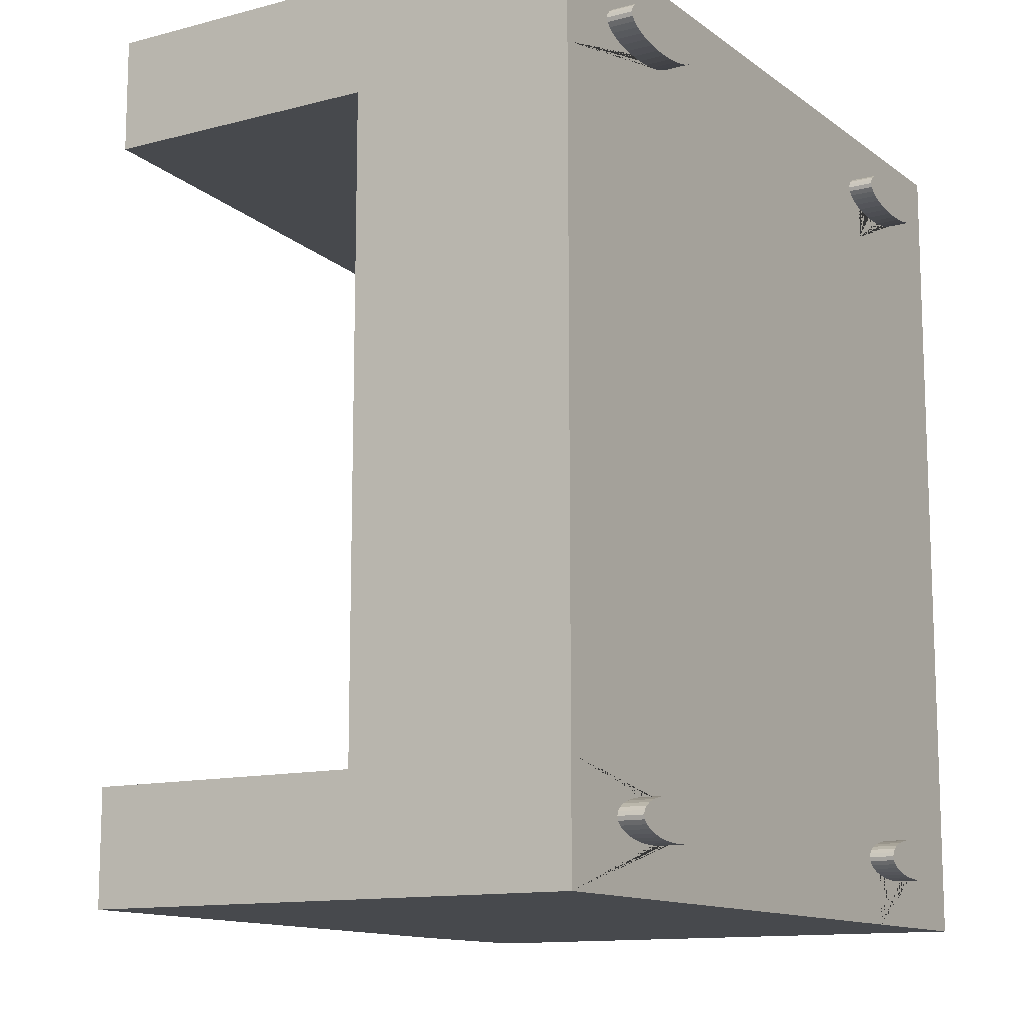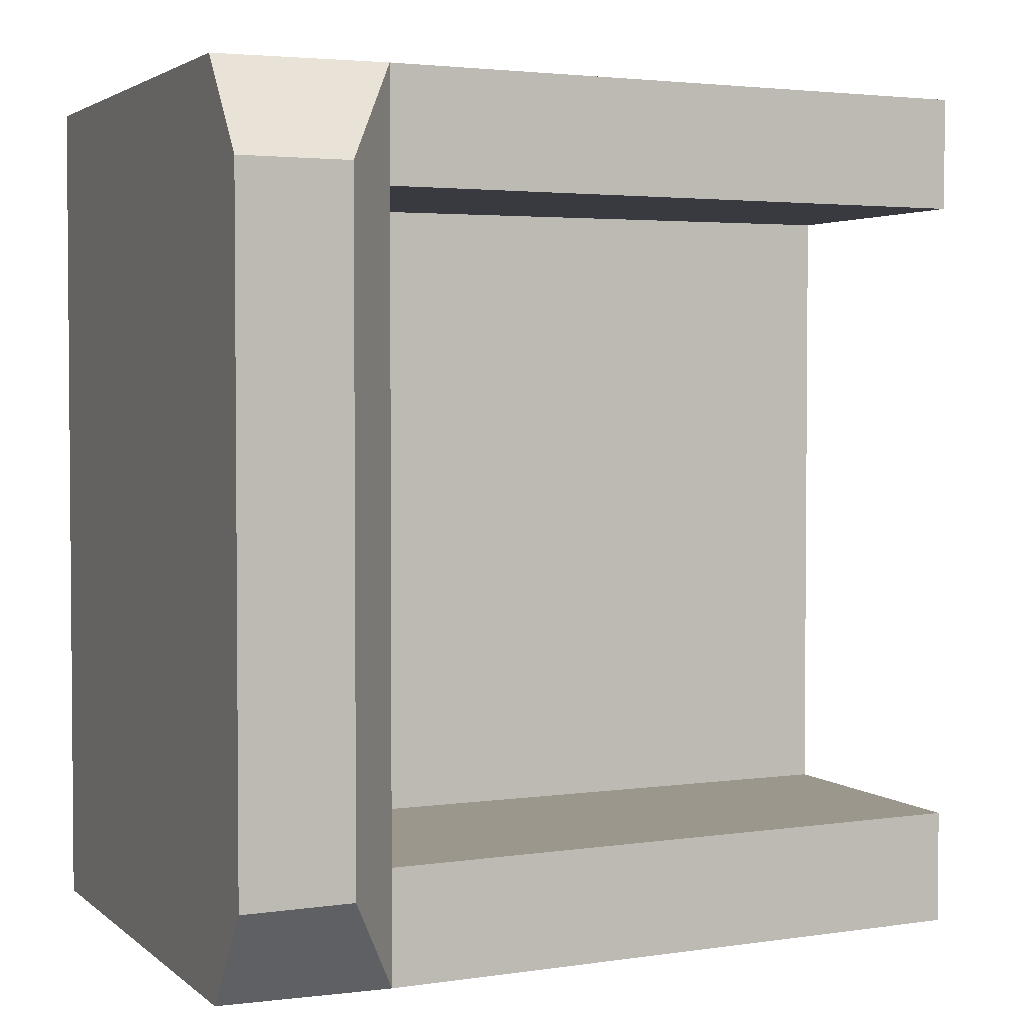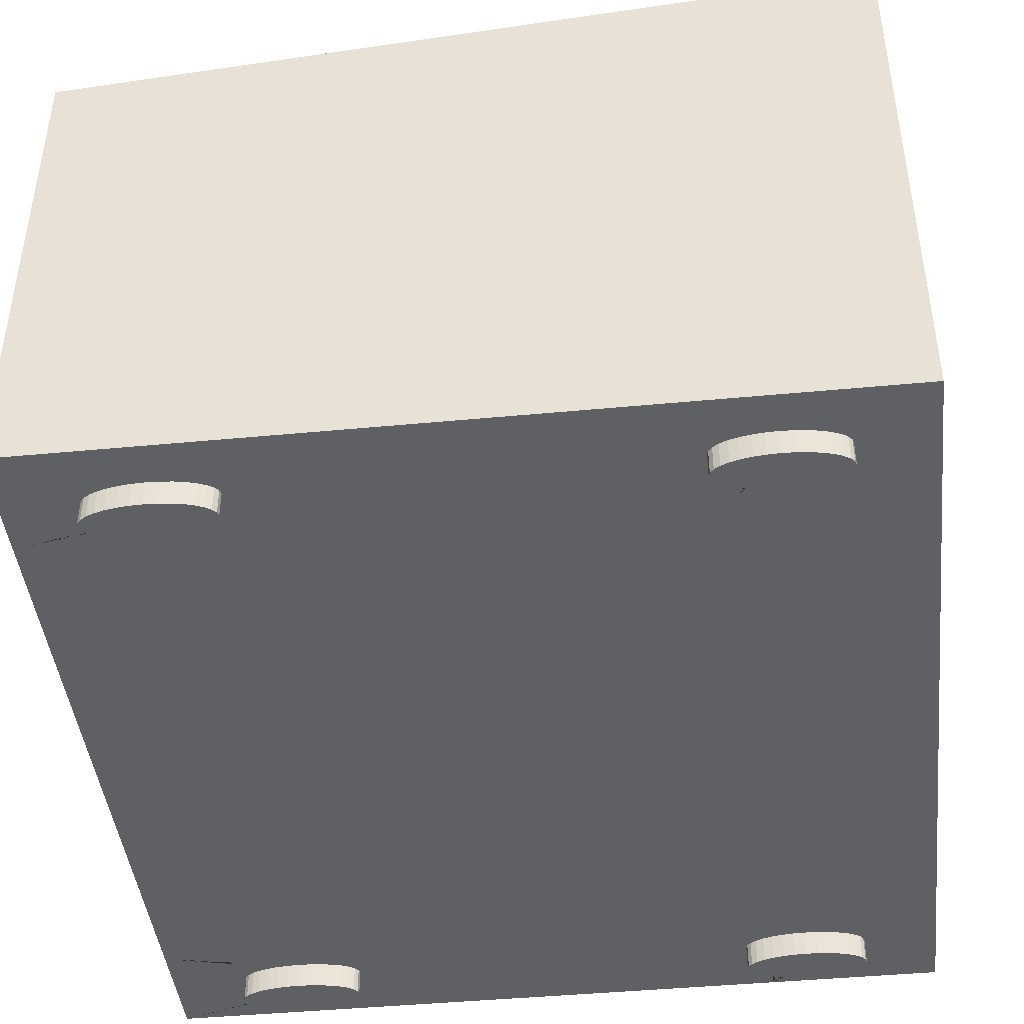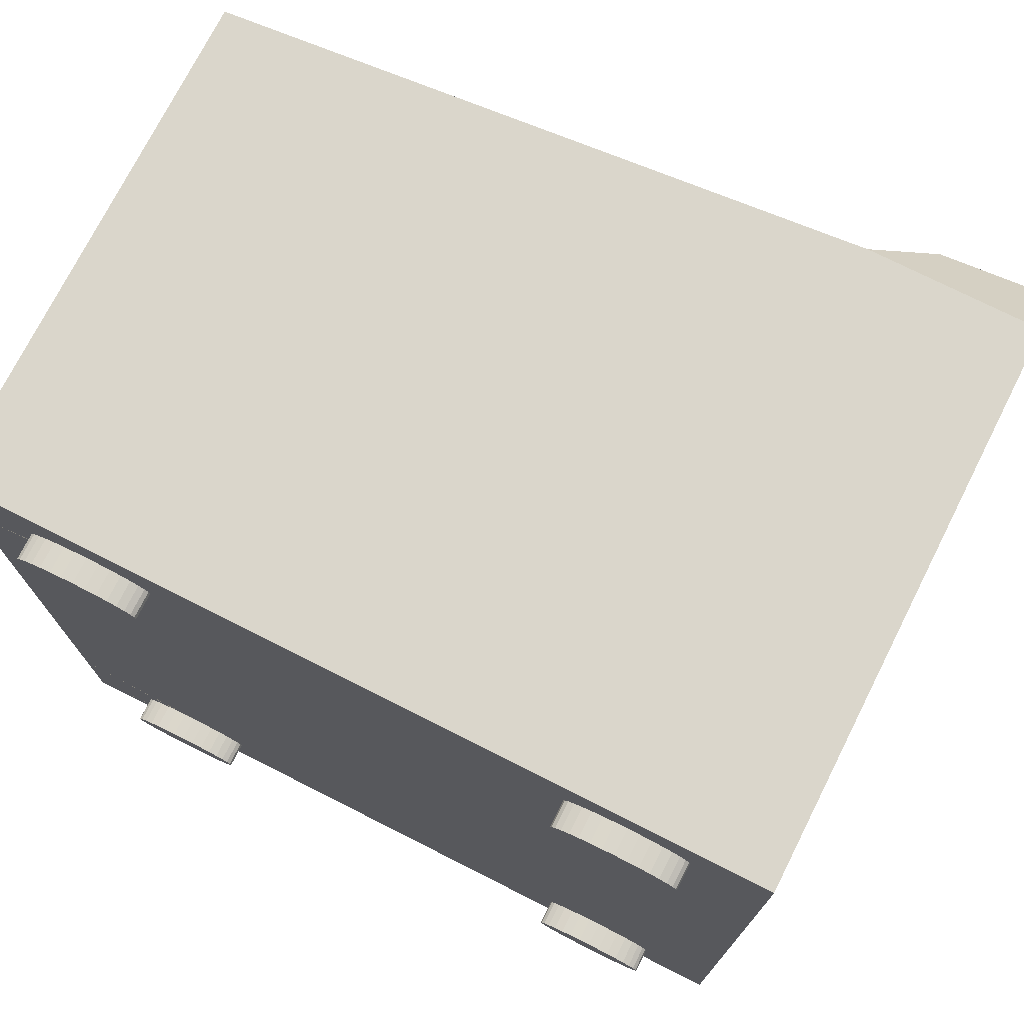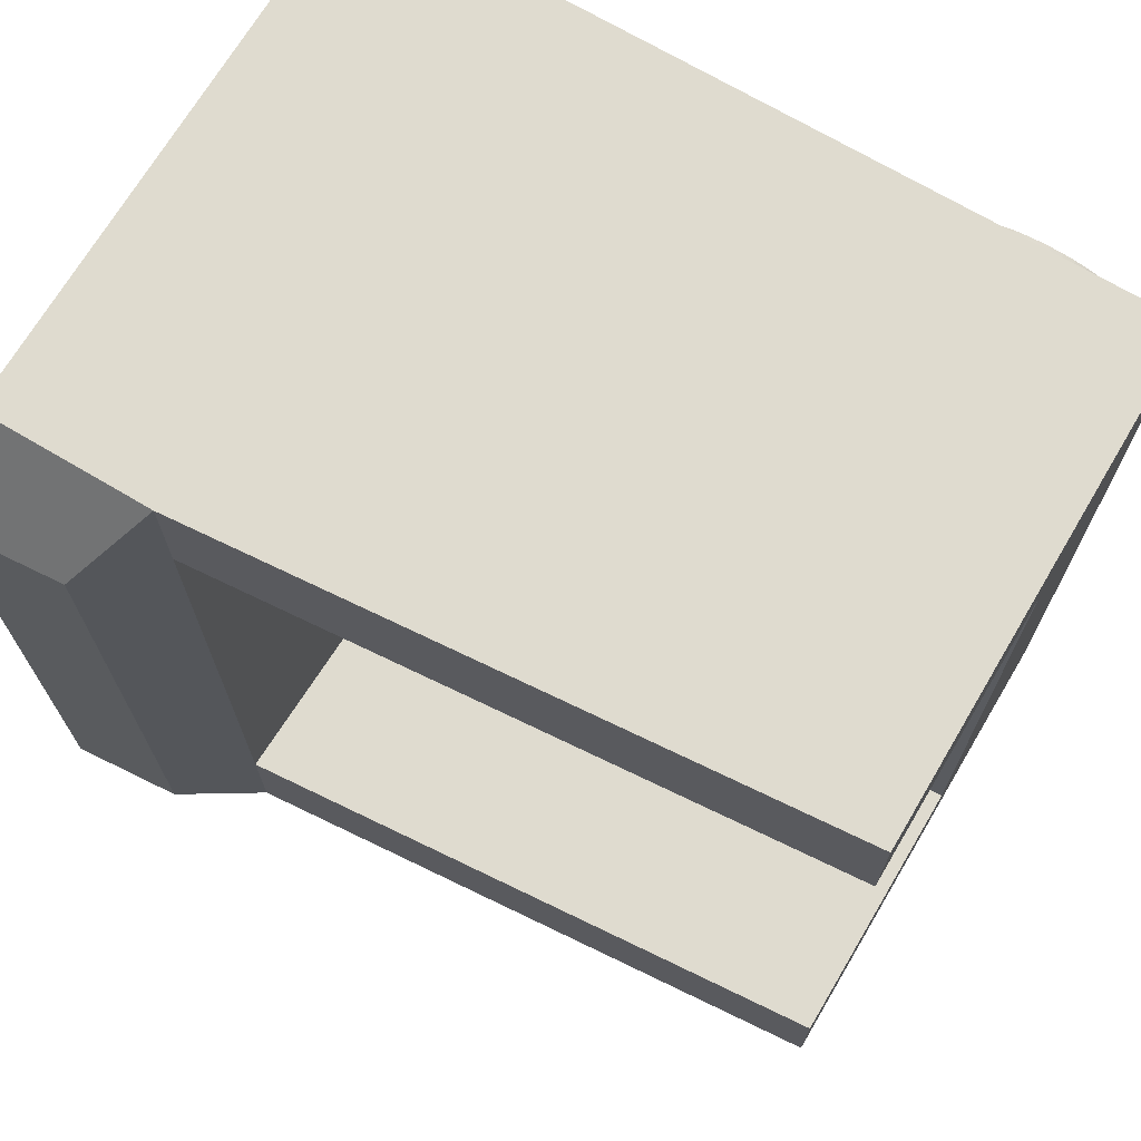
<metadata>
{"format":"obj","ext":"obj","renderer":"f3d","projection":"perspective","resolution":1024,"background":"white","views":[{"elev":-12.4,"azim":-58.2,"up":"+Z"},{"elev":2.9,"azim":157.0,"up":"+Z"},{"elev":-44.0,"azim":6.4,"up":"+Y"},{"elev":74.1,"azim":26.8,"up":"+Z"},{"elev":70.4,"azim":-149.3,"up":"+Z"}]}
</metadata>
<code>
o Cube
v 0.3393 -0.1894 -4.374
v 0.3978 -0.1894 -4.372
v 0.4541 -0.1894 -4.366
v 0.506 -0.1894 -4.357
v 0.5514 -0.1894 -4.344
v 0.5887 -0.1894 -4.329
v 0.6165 -0.1894 -4.311
v 0.6335 -0.1894 -4.292
v 0.6393 -0.1894 -4.272
v 0.6335 -0.1894 -4.253
v 0.6165 -0.1894 -4.234
v 0.5887 -0.1894 -4.216
v 0.5514 -0.1894 -4.201
v 0.506 -0.1894 -4.188
v 0.4541 -0.1894 -4.179
v 0.3978 -0.1894 -4.173
v 0.3393 -0.1894 -4.171
v 0.2808 -0.1894 -4.173
v 0.2245 -0.1894 -4.179
v 0.1726 -0.1894 -4.188
v 0.1272 -0.1894 -4.201
v 0.08985 -0.1894 -4.216
v 0.06212 -0.1894 -4.234
v 0.04505 -0.1894 -4.253
v 0.03929 -0.1894 -4.272
v 0.04505 -0.1894 -4.292
v 0.06212 -0.1894 -4.311
v 0.08985 -0.1894 -4.329
v 0.1272 -0.1894 -4.344
v 0.1726 -0.1894 -4.357
v 0.2245 -0.1894 -4.366
v 0.2808 -0.1894 -4.372
v -2.283 -0.1894 -0.8132
v -2.224 -0.1894 -0.8113
v -2.168 -0.1894 -0.8055
v -2.116 -0.1894 -0.7962
v -2.071 -0.1894 -0.7836
v -2.033 -0.1894 -0.7682
v -2.006 -0.1894 -0.7507
v -1.989 -0.1894 -0.7317
v -1.983 -0.1894 -0.7119
v -1.989 -0.1894 -0.6921
v -2.006 -0.1894 -0.6731
v -2.033 -0.1894 -0.6556
v -2.071 -0.1894 -0.6402
v -2.116 -0.1894 -0.6276
v -2.168 -0.1894 -0.6183
v -2.224 -0.1894 -0.6125
v -2.283 -0.1894 -0.6106
v -2.341 -0.1894 -0.6125
v -2.398 -0.1894 -0.6183
v -2.45 -0.1894 -0.6276
v -2.495 -0.1894 -0.6402
v -2.532 -0.1894 -0.6556
v -2.56 -0.1894 -0.6731
v -2.577 -0.1894 -0.6921
v -2.583 -0.1894 -0.7119
v -2.577 -0.1894 -0.7317
v -2.56 -0.1894 -0.7507
v -2.532 -0.1894 -0.7682
v -2.495 -0.1894 -0.7836
v -2.45 -0.1894 -0.7962
v -2.398 -0.1894 -0.8055
v -2.341 -0.1894 -0.8113
v 0.3393 -0.1894 -0.8086
v 0.3978 -0.1894 -0.8067
v 0.4541 -0.1894 -0.8009
v 0.506 -0.1894 -0.7916
v 0.5514 -0.1894 -0.779
v 0.5887 -0.1894 -0.7636
v 0.6165 -0.1894 -0.7461
v 0.6335 -0.1894 -0.7271
v 0.6393 -0.1894 -0.7073
v 0.6335 -0.1894 -0.6875
v 0.6165 -0.1894 -0.6685
v 0.5887 -0.1894 -0.651
v 0.5514 -0.1894 -0.6356
v 0.506 -0.1894 -0.623
v 0.4541 -0.1894 -0.6137
v 0.3978 -0.1894 -0.6079
v 0.3393 -0.1894 -0.606
v 0.2808 -0.1894 -0.6079
v 0.2245 -0.1894 -0.6137
v 0.1726 -0.1894 -0.623
v 0.1272 -0.1894 -0.6356
v 0.08985 -0.1894 -0.651
v 0.06212 -0.1894 -0.6685
v 0.04505 -0.1894 -0.6875
v 0.03929 -0.1894 -0.7073
v 0.04505 -0.1894 -0.7271
v 0.06212 -0.1894 -0.7461
v 0.08985 -0.1894 -0.7636
v 0.1272 -0.1894 -0.779
v 0.1726 -0.1894 -0.7916
v 0.2245 -0.1894 -0.8009
v 0.2808 -0.1894 -0.8067
v -2.254 -0.1894 -4.374
v -2.196 -0.1894 -4.372
v -2.139 -0.1894 -4.366
v -2.088 -0.1894 -4.357
v -2.042 -0.1894 -4.344
v -2.005 -0.1894 -4.329
v -1.977 -0.1894 -4.311
v -1.96 -0.1894 -4.292
v -1.954 -0.1894 -4.272
v -1.96 -0.1894 -4.253
v -1.977 -0.1894 -4.234
v -2.005 -0.1894 -4.216
v -2.042 -0.1894 -4.201
v -2.088 -0.1894 -4.188
v -2.139 -0.1894 -4.179
v -2.196 -0.1894 -4.173
v -2.254 -0.1894 -4.171
v -2.313 -0.1894 -4.173
v -2.369 -0.1894 -4.179
v -2.421 -0.1894 -4.188
v -2.466 -0.1894 -4.201
v -2.504 -0.1894 -4.216
v -2.531 -0.1894 -4.234
v -2.548 -0.1894 -4.253
v -2.554 -0.1894 -4.272
v -2.548 -0.1894 -4.292
v -2.531 -0.1894 -4.311
v -2.504 -0.1894 -4.329
v -2.466 -0.1894 -4.344
v -2.421 -0.1894 -4.357
v -2.369 -0.1894 -4.366
v -2.313 -0.1894 -4.372
v 1 2.695 -4.603
v 1 -0.06192 -4.603
v 1 2.695 -0.4008
v 1 -0.06192 -0.4008
v -2.933 2.432 -4.603
v -2.933 -0.06192 -4.603
v -2.933 2.432 -0.4008
v -2.933 -0.06192 -0.4008
v -2.933 -0.06192 -2.413
v 1 2.695 -2.413
v 1 -0.06192 -2.413
v -2.933 2.432 -4.047
v 1 -0.06192 -4.047
v -2.933 -0.06192 -4.047
v 1 2.695 -4.047
v -2.933 -0.06192 -0.9509
v 1 2.695 -0.9509
v -2.933 2.432 -0.9509
v 1 -0.06192 -0.9509
v 1 1.05 -4.603
v -2.933 1.05 -0.4008
v 1 1.05 -0.4008
v -2.933 1.05 -4.603
v 1 1.05 -2.413
v -2.933 1.05 -2.413
v 1 1.05 -4.047
v -2.933 1.05 -4.047
v -2.933 1.05 -0.9509
v 1 1.05 -0.9509
v 0.1626 -0.06192 -4.603
v 0.1626 2.695 -0.4008
v 0.1626 -0.06192 -0.4008
v 0.1626 2.695 -4.603
v 0.1626 -0.06192 -2.413
v 0.1626 2.695 -2.413
v 0.1626 2.695 -4.047
v 0.1626 -0.06192 -4.047
v 0.1626 -0.06192 -0.9509
v 0.1626 2.695 -0.9509
v 0.1626 1.05 -4.603
v 0.1626 1.05 -0.4008
v 0.1172 1.218 -2.419
v 0.1172 1.218 -4.053
v 0.1172 1.218 -0.957
v 1 3.071 -0.9593
v 1 3.071 -0.8745
v 0.4512 3.027 -4.121
v 1 3.071 -4.121
v 1 3.071 -4.042
v 1 3.071 -2.429
v 0.4512 3.027 -2.429
v 0.4512 3.027 -4.042
v 0.4512 3.027 -0.9593
v 0.4512 3.027 -0.8745
v -2.254 -0.06192 -4.374
v -2.196 -0.06192 -4.372
v -2.313 -0.06192 -4.372
v -2.196 -0.06192 -4.173
v -2.313 -0.06192 -4.173
v -2.254 -0.06192 -4.171
v -2.369 -0.06192 -4.366
v -2.369 -0.06192 -4.179
v -2.421 -0.06192 -4.357
v -2.421 -0.06192 -4.188
v -2.466 -0.06192 -4.344
v -2.466 -0.06192 -4.201
v -2.504 -0.06192 -4.329
v -2.504 -0.06192 -4.216
v -2.531 -0.06192 -4.311
v -2.531 -0.06192 -4.234
v -2.548 -0.06192 -4.253
v -2.554 -0.06192 -4.272
v -2.548 -0.06192 -4.292
v -2.139 -0.06192 -4.366
v -2.088 -0.06192 -4.357
v -2.139 -0.06192 -4.179
v -2.088 -0.06192 -4.188
v -2.042 -0.06192 -4.201
v -2.005 -0.06192 -4.329
v -2.042 -0.06192 -4.344
v -2.005 -0.06192 -4.216
v -1.96 -0.06192 -4.292
v -1.977 -0.06192 -4.311
v -1.977 -0.06192 -4.234
v -1.96 -0.06192 -4.253
v -1.954 -0.06192 -4.272
v 0.3978 -0.06192 -0.6079
v 0.4541 -0.06192 -0.6137
v 0.3393 -0.06192 -0.8086
v 0.3978 -0.06192 -0.8067
v 0.2808 -0.06192 -0.8067
v 0.3393 -0.06192 -0.606
v 0.2808 -0.06192 -0.6079
v 0.2245 -0.06192 -0.8009
v 0.1726 -0.06192 -0.7916
v 0.2245 -0.06192 -0.6137
v 0.1626 -0.06192 -0.7888
v 0.1272 -0.06192 -0.779
v 0.1272 -0.06192 -0.6356
v 0.1726 -0.06192 -0.623
v 0.1626 -0.06192 -0.6258
v 0.08985 -0.06192 -0.7636
v 0.06212 -0.06192 -0.7461
v 0.08985 -0.06192 -0.651
v 0.04505 -0.06192 -0.7271
v 0.06212 -0.06192 -0.6685
v 0.03929 -0.06192 -0.7073
v 0.04505 -0.06192 -0.6875
v 0.4541 -0.06192 -0.8009
v 0.506 -0.06192 -0.7916
v 0.506 -0.06192 -0.623
v 0.5514 -0.06192 -0.6356
v 0.5887 -0.06192 -0.7636
v 0.5514 -0.06192 -0.779
v 0.5887 -0.06192 -0.651
v 0.6165 -0.06192 -0.7461
v 0.6335 -0.06192 -0.6875
v 0.6165 -0.06192 -0.6685
v 0.6335 -0.06192 -0.7271
v 0.6393 -0.06192 -0.7073
v -2.283 -0.06192 -0.8132
v -2.224 -0.06192 -0.8113
v -2.341 -0.06192 -0.8113
v -2.224 -0.06192 -0.6125
v -2.341 -0.06192 -0.6125
v -2.283 -0.06192 -0.6106
v -2.398 -0.06192 -0.8055
v -2.398 -0.06192 -0.6183
v -2.45 -0.06192 -0.7962
v -2.45 -0.06192 -0.6276
v -2.495 -0.06192 -0.7836
v -2.495 -0.06192 -0.6402
v -2.532 -0.06192 -0.7682
v -2.532 -0.06192 -0.6556
v -2.56 -0.06192 -0.7507
v -2.56 -0.06192 -0.6731
v -2.577 -0.06192 -0.6921
v -2.583 -0.06192 -0.7119
v -2.577 -0.06192 -0.7317
v -2.168 -0.06192 -0.8055
v -2.116 -0.06192 -0.7962
v -2.168 -0.06192 -0.6183
v -2.116 -0.06192 -0.6276
v -2.071 -0.06192 -0.6402
v -2.071 -0.06192 -0.7836
v -2.033 -0.06192 -0.7682
v -2.033 -0.06192 -0.6556
v -2.006 -0.06192 -0.7507
v -2.006 -0.06192 -0.6731
v -1.989 -0.06192 -0.6921
v -1.989 -0.06192 -0.7317
v -1.983 -0.06192 -0.7119
v 0.3978 -0.06192 -4.173
v 0.4541 -0.06192 -4.179
v 0.3393 -0.06192 -4.374
v 0.3978 -0.06192 -4.372
v 0.2808 -0.06192 -4.372
v 0.3393 -0.06192 -4.171
v 0.2808 -0.06192 -4.173
v 0.2245 -0.06192 -4.366
v 0.1726 -0.06192 -4.357
v 0.2245 -0.06192 -4.179
v 0.1626 -0.06192 -4.354
v 0.1272 -0.06192 -4.344
v 0.1272 -0.06192 -4.201
v 0.1726 -0.06192 -4.188
v 0.1626 -0.06192 -4.191
v 0.08985 -0.06192 -4.329
v 0.06212 -0.06192 -4.311
v 0.08985 -0.06192 -4.216
v 0.04505 -0.06192 -4.292
v 0.06212 -0.06192 -4.234
v 0.03929 -0.06192 -4.272
v 0.04505 -0.06192 -4.253
v 0.4541 -0.06192 -4.366
v 0.506 -0.06192 -4.357
v 0.506 -0.06192 -4.188
v 0.5514 -0.06192 -4.201
v 0.5887 -0.06192 -4.329
v 0.5514 -0.06192 -4.344
v 0.5887 -0.06192 -4.216
v 0.6165 -0.06192 -4.311
v 0.6335 -0.06192 -4.253
v 0.6165 -0.06192 -4.234
v 0.6335 -0.06192 -4.292
v 0.6393 -0.06192 -4.272
f 1 283 284 2
f 2 284 303 3
f 3 303 304 4
f 4 304 308 5
f 5 308 307 6
f 6 307 310 7
f 7 310 313 8
f 8 313 314 9
f 9 314 311 10
f 10 311 312 11
f 11 312 309 12
f 12 309 306 13
f 13 306 305 14
f 14 305 282 15
f 15 282 281 16
f 16 281 286 17
f 17 286 287 18
f 18 287 290 19
f 19 290 294 20
f 20 294 295 293 21
f 21 293 298 22
f 22 298 300 23
f 23 300 302 24
f 24 302 301 25
f 25 301 299 26
f 26 299 297 27
f 27 297 296 28
f 28 296 292 29
f 29 292 291 289 30
f 30 289 288 31
f 31 288 285 32
f 32 285 283 1
f 1 2 3 4 5 6 7 8 9 10 11 12 13 14 15 16 17 18 19 20 21 22 23 24 25 26 27 28 29 30 31 32
f 33 249 250 34
f 34 250 268 35
f 35 268 269 36
f 36 269 273 37
f 37 273 274 38
f 38 274 276 39
f 39 276 279 40
f 40 279 280 41
f 41 280 278 42
f 42 278 277 43
f 43 277 275 44
f 44 275 272 45
f 45 272 271 46
f 46 271 270 47
f 47 270 252 48
f 48 252 254 49
f 49 254 253 50
f 50 253 256 51
f 51 256 258 52
f 52 258 260 53
f 53 260 262 54
f 54 262 264 55
f 55 264 265 56
f 56 265 266 57
f 57 266 267 58
f 58 267 263 59
f 59 263 261 60
f 60 261 259 61
f 61 259 257 62
f 62 257 255 63
f 63 255 251 64
f 64 251 249 33
f 33 34 35 36 37 38 39 40 41 42 43 44 45 46 47 48 49 50 51 52 53 54 55 56 57 58 59 60 61 62 63 64
f 65 217 218 66
f 66 218 237 67
f 67 237 238 68
f 68 238 242 69
f 69 242 241 70
f 70 241 244 71
f 71 244 247 72
f 72 247 248 73
f 73 248 245 74
f 74 245 246 75
f 75 246 243 76
f 76 243 240 77
f 77 240 239 78
f 78 239 216 79
f 79 216 215 80
f 80 215 220 81
f 81 220 221 82
f 82 221 224 83
f 83 224 228 84
f 84 228 229 227 85
f 85 227 232 86
f 86 232 234 87
f 87 234 236 88
f 88 236 235 89
f 89 235 233 90
f 90 233 231 91
f 91 231 230 92
f 92 230 226 93
f 93 226 225 223 94
f 94 223 222 95
f 95 222 219 96
f 96 219 217 65
f 65 66 67 68 69 70 71 72 73 74 75 76 77 78 79 80 81 82 83 84 85 86 87 88 89 90 91 92 93 94 95 96
f 97 183 184 98
f 98 184 202 99
f 99 202 203 100
f 100 203 208 101
f 101 208 207 102
f 102 207 211 103
f 103 211 210 104
f 104 210 214 105
f 105 214 213 106
f 106 213 212 107
f 107 212 209 108
f 108 209 206 109
f 109 206 205 110
f 110 205 204 111
f 111 204 186 112
f 112 186 188 113
f 113 188 187 114
f 114 187 190 115
f 115 190 192 116
f 116 192 194 117
f 117 194 196 118
f 118 196 198 119
f 119 198 199 120
f 120 199 200 121
f 121 200 201 122
f 122 201 197 123
f 123 197 195 124
f 124 195 193 125
f 125 193 191 126
f 126 191 189 127
f 127 189 185 128
f 128 185 183 97
f 97 98 99 100 101 102 103 104 105 106 107 108 109 110 111 112 113 114 115 116 117 118 119 120 121 122 123 124 125 126 127 128
f 167 146 135 159
f 169 159 135 149
f 155 140 133 151
f 166 147 132 160 229 228 224 221 220 215 216 239 240 243 246 245 248 247 244 241 242 238 237 218 217 219 222 223 225
f 157 145 131 150
f 168 161 129 148
f 154 143 138 152
f 165 141 139 162
f 161 133 140 164
f 158 130 141 165 295 294 290 287 286 281 282 305 306 309 312 311 314 313 310 307 308 304 303 284 283 285 288 289 291
f 148 129 143 154
f 149 135 146 156
f 152 138 145 157
f 162 139 147 166
f 139 152 157 147
f 136 149 156 144
f 137 153 155 142
f 130 148 154 141
f 144 156 153 137
f 141 154 152 139
f 158 168 148 130
f 147 157 150 132
f 142 155 151 134
f 160 169 149 136
f 132 150 169 160
f 134 151 168 158
f 164 180 175
f 137 162 166 144
f 134 158 291 292 296 297 299 301 302 300 298 293 295 165 214 210 211 207 208 203 202 184 183 185 189 191 193 195 197 201 200 142
f 143 129 176
f 145 173 174
f 142 165 162 137
f 151 133 161 168
f 144 166 225 226 230 231 233 235 280 279 276 274 273 269 268 250 249 251 255 257 259 261 263 267 266
f 150 131 159 169
f 167 159 182
f 153 156 172 170
f 155 153 170 171
f 171 170 163 164
f 170 172 167 163
f 155 171 164 140
f 172 156 146 167
f 178 179 181 173
f 176 175 180 177
f 177 180 179 178
f 173 181 182 174
f 163 167 181 179
f 164 163 179 180
f 138 143 177 178
f 159 131 174 182
f 145 138 178 173
f 129 161 175 176
f 142 200 199 198 196 194 192 190 187 188 186 204 205 206 209 212 213 214 165
f 265 264 262 260 258 256 253 254 252 270 271 272 275 277 278 280 235 236 234 232 227 229 160 136 144 266
f 161 164 175
f 181 167 182
f 131 145 174
f 177 143 176

</code>
